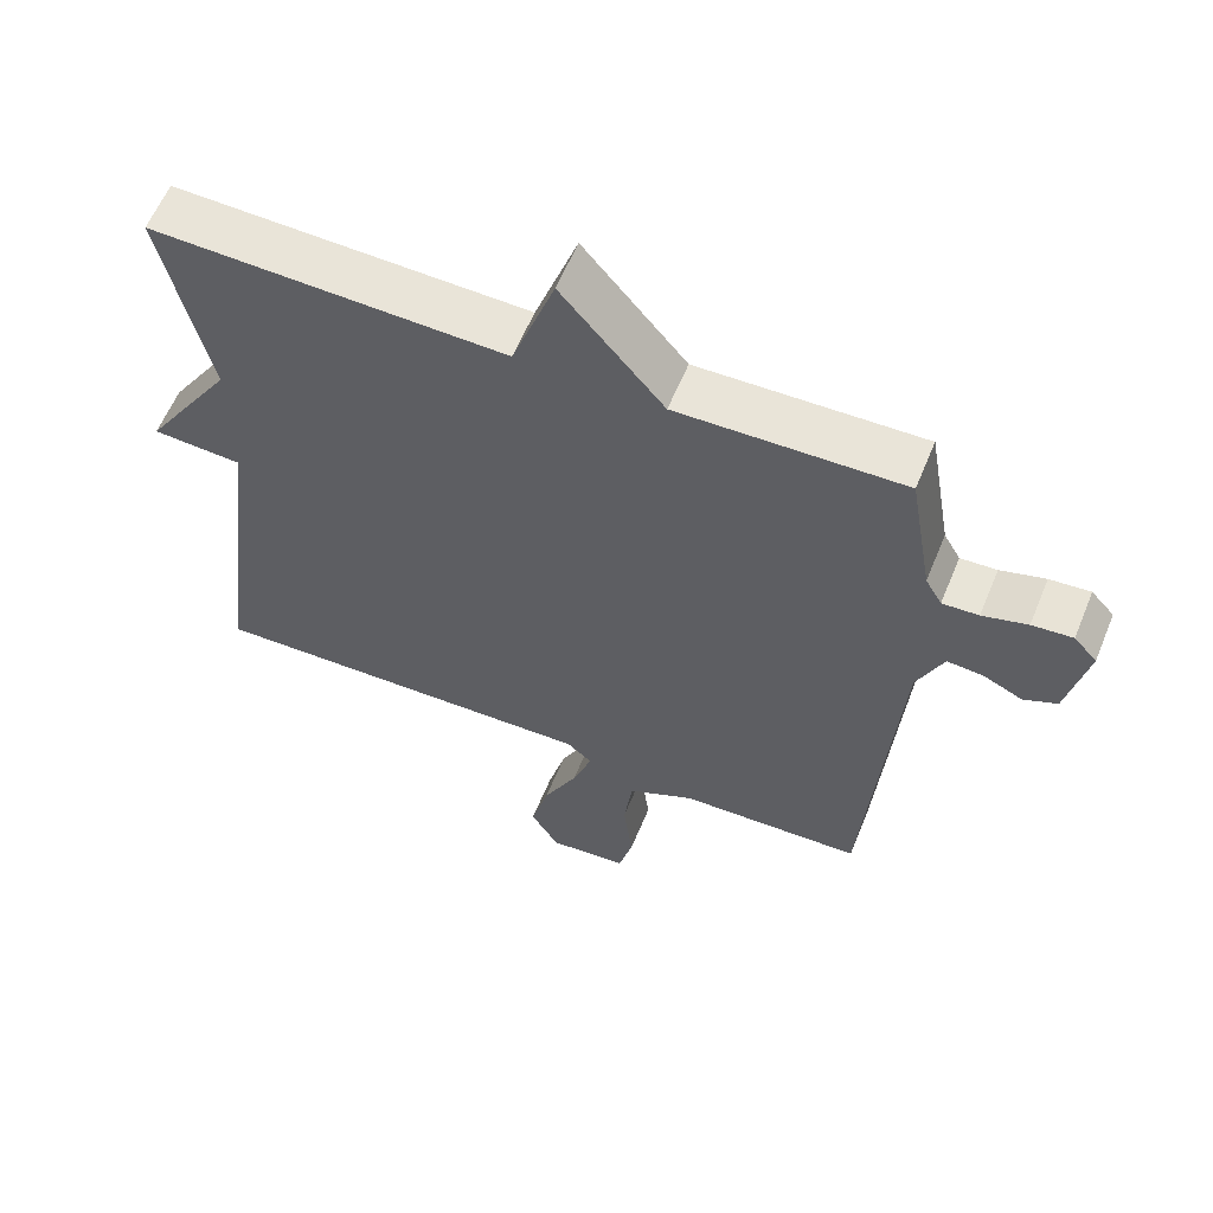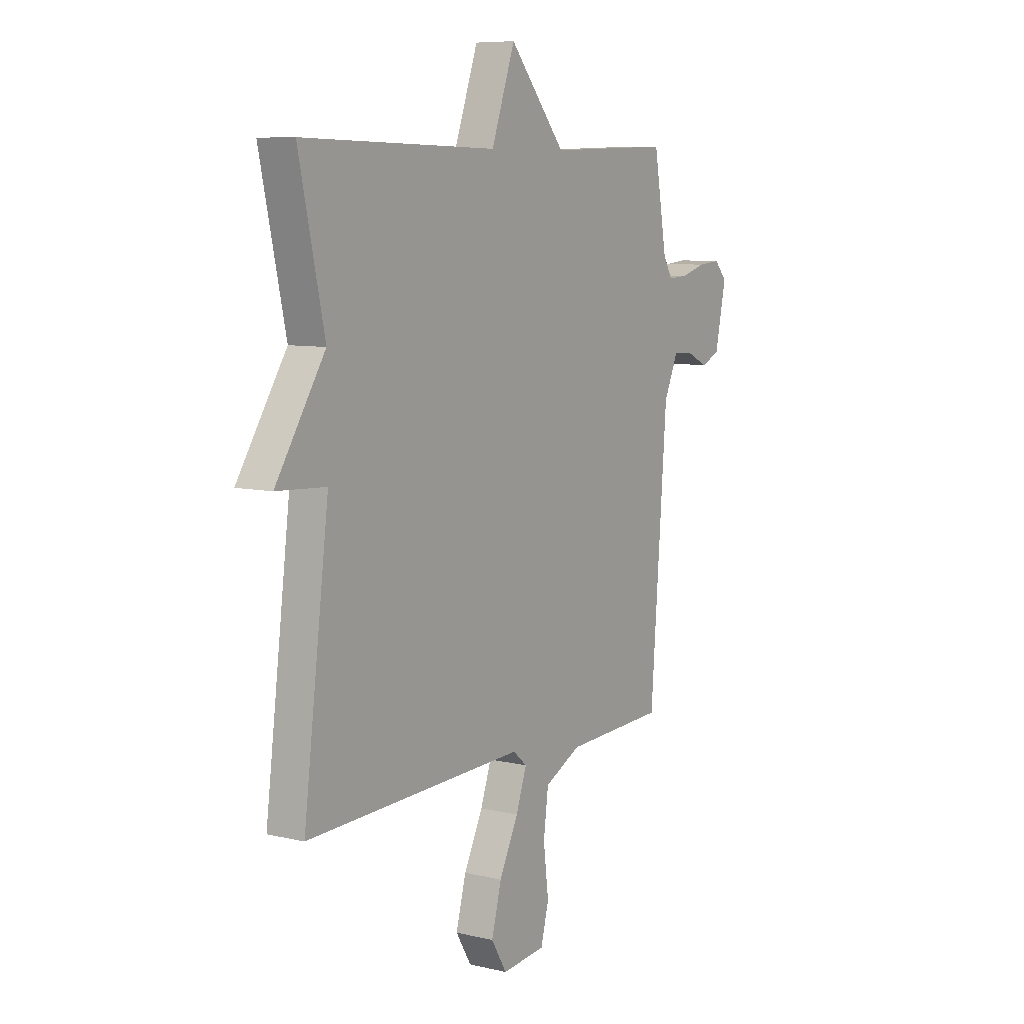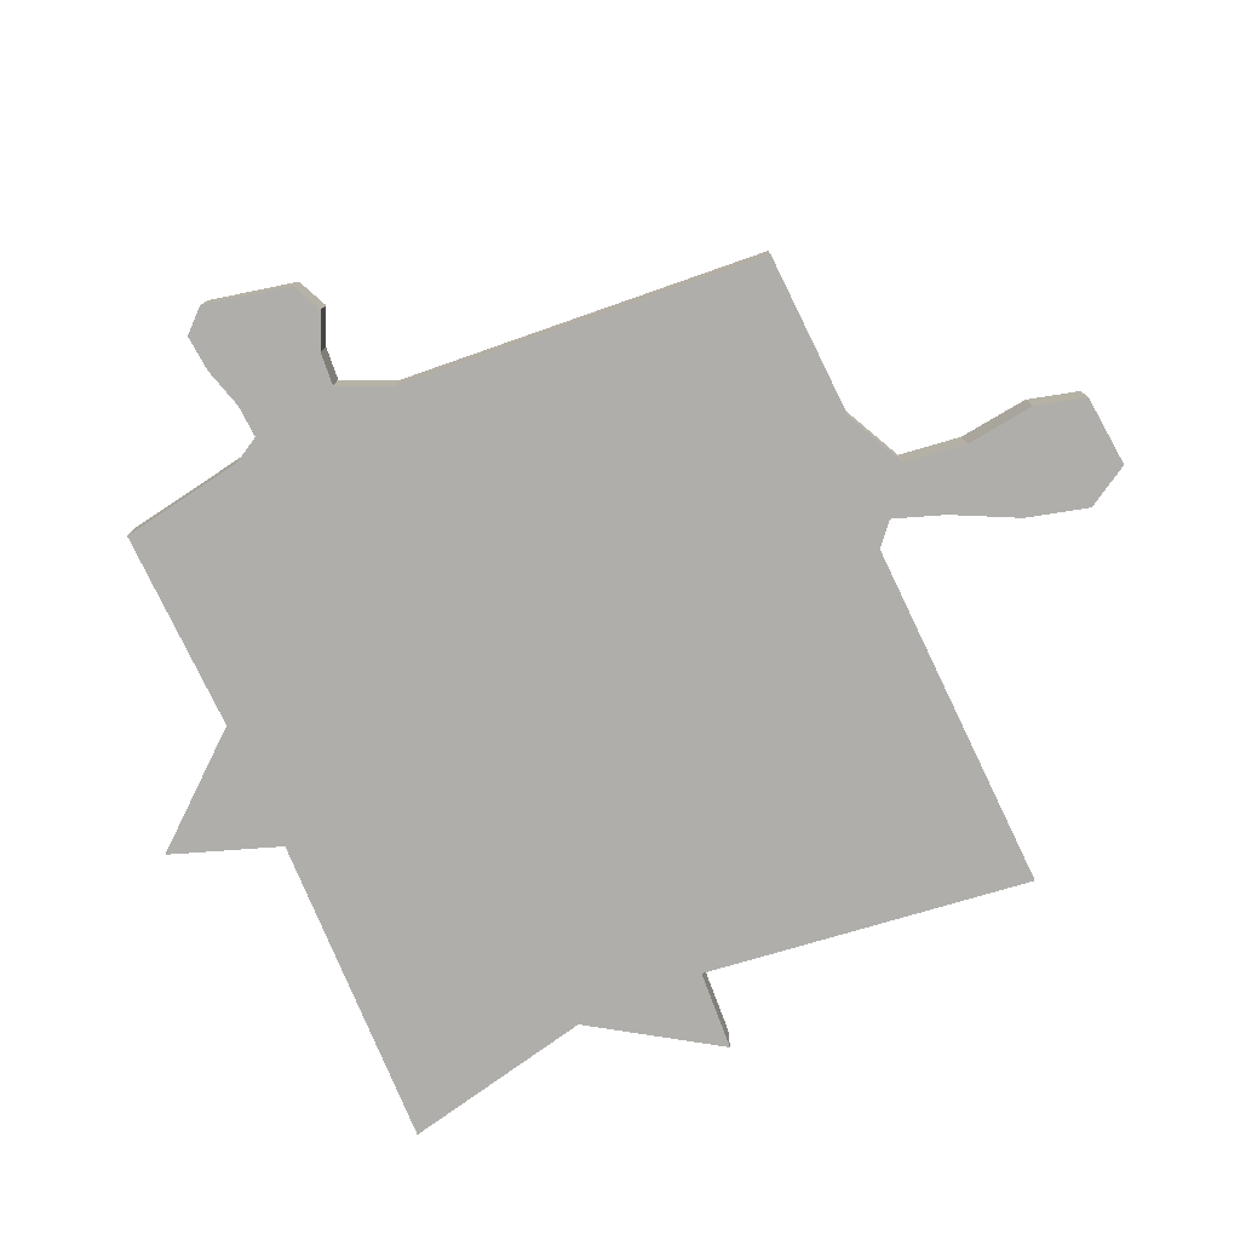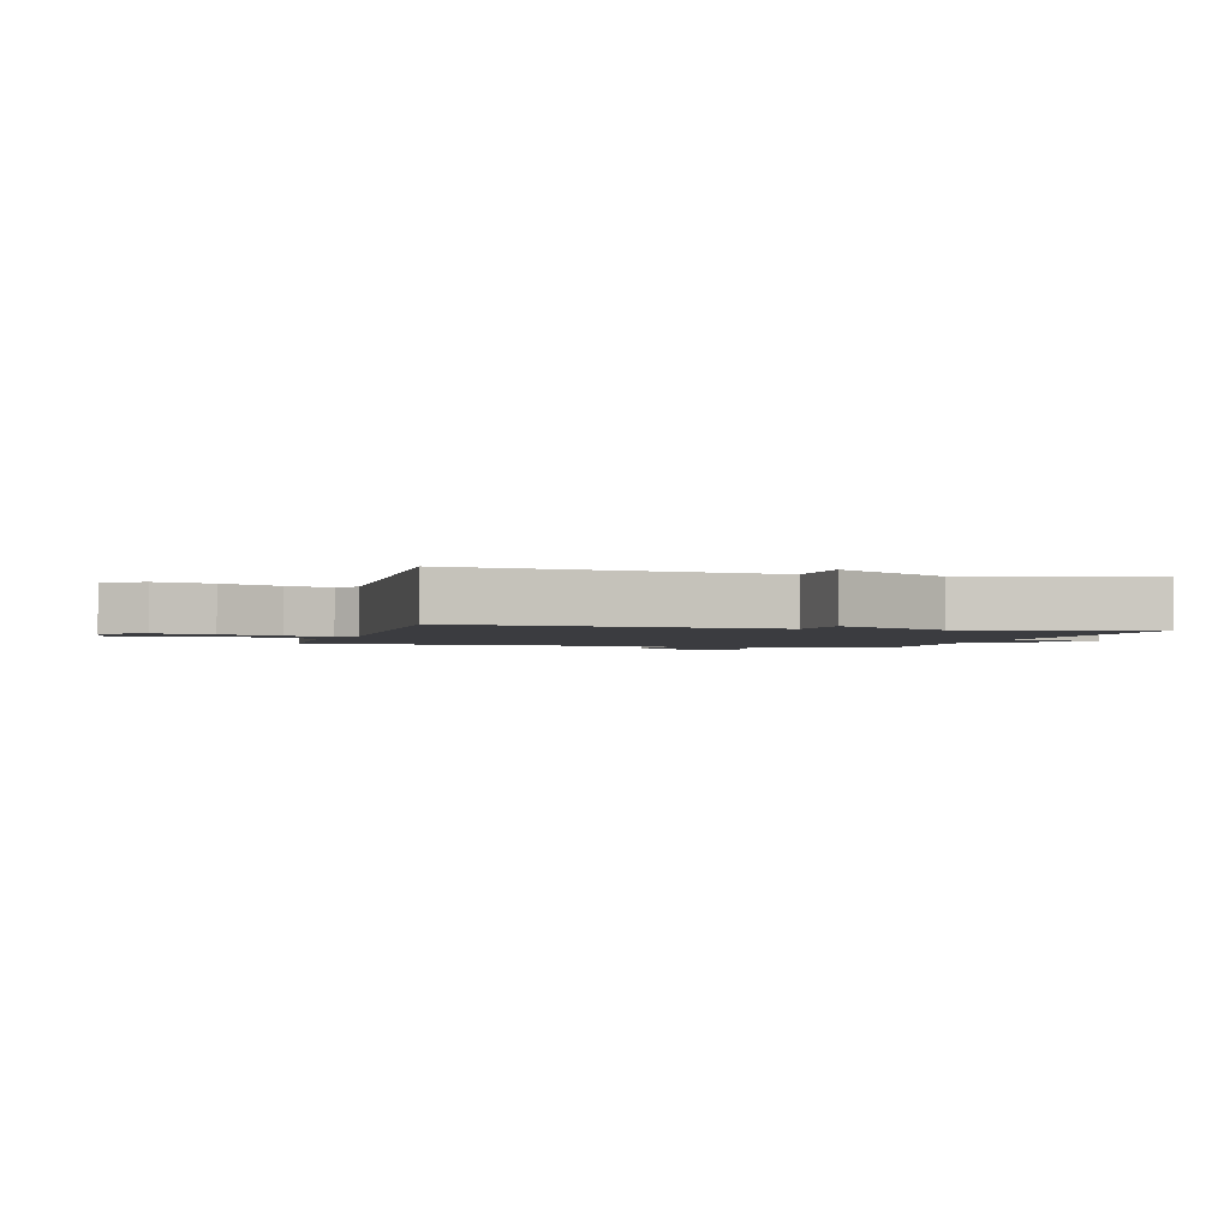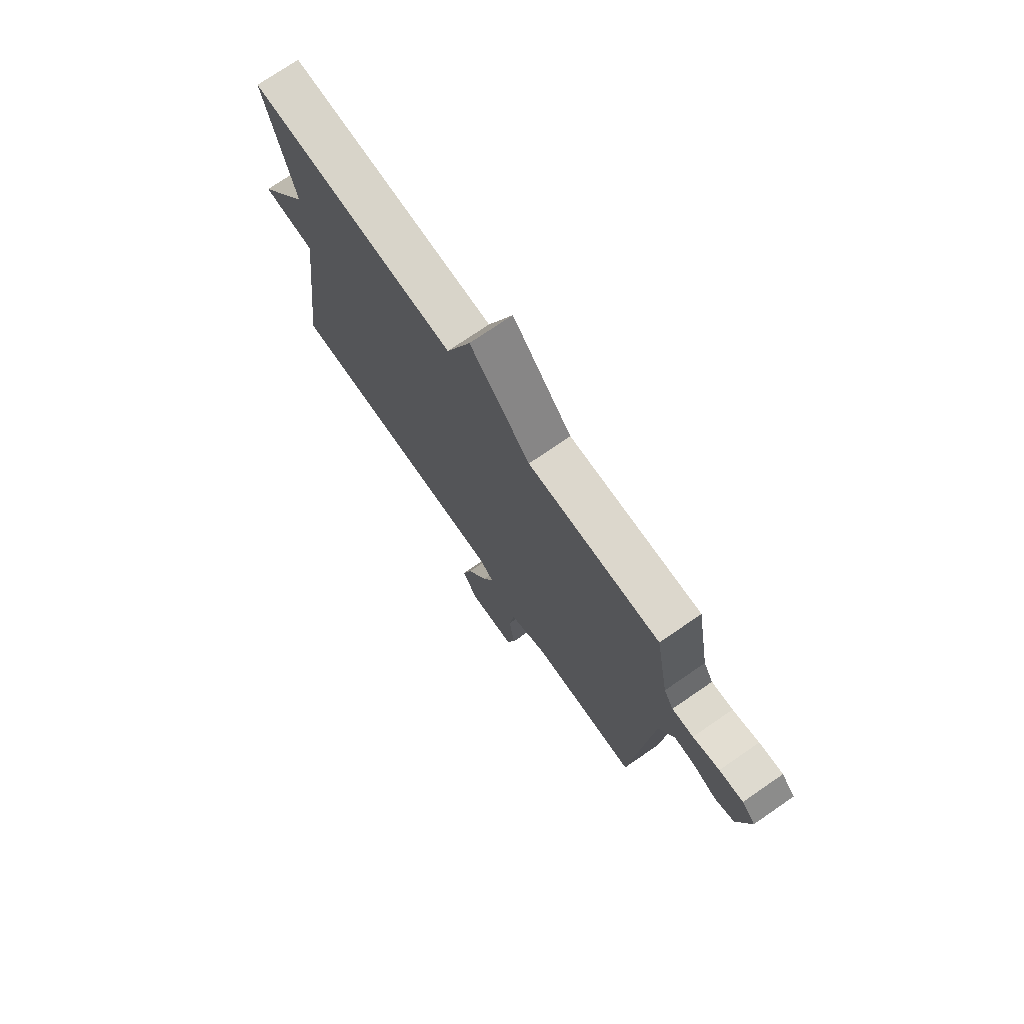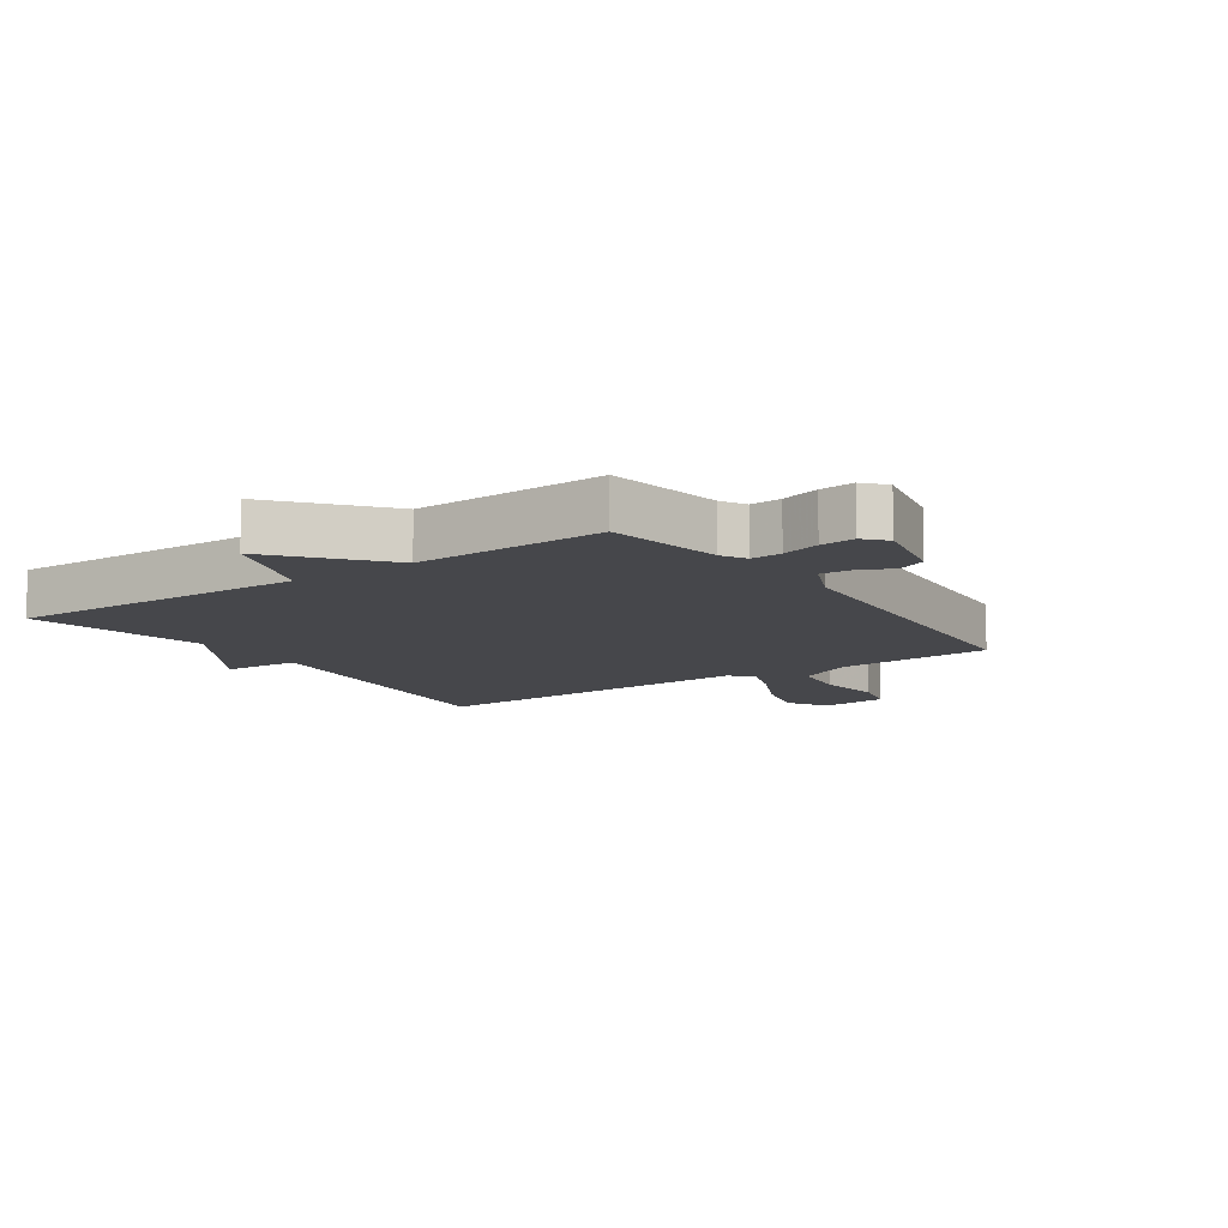
<metadata>
{"format":"obj","ext":"obj","renderer":"f3d","projection":"perspective","resolution":1024,"background":"white","views":[{"elev":60.0,"azim":22.3,"up":"+Z"},{"elev":7.9,"azim":-56.8,"up":"+Z"},{"elev":-77.6,"azim":113.6,"up":"+Y"},{"elev":-2.0,"azim":-105.1,"up":"+Y"},{"elev":74.2,"azim":55.5,"up":"+Z"},{"elev":-10.7,"azim":34.5,"up":"+Y"}]}
</metadata>
<code>
v 0.5 0.07 -0.5
v 0.246 0.07 -0.512
v 0.154 0.07 -0.558
v 0.142 0.07 -0.652
v 0.155 0.07 -0.757
v 0.135 0.07 -0.834
v 0.025 0.07 -0.845
v -0.014 0.07 -0.78
v 0.011 0.07 -0.685
v 0.059 0.07 -0.587
v 0.086 0.07 -0.51
v 0.051 0.07 -0.48
v -0.5 0.07 -0.5
v -0.436 0.07 0.007
v -0.56 0.07 0.014
v -0.436 0.07 0.207
v -0.5 0.07 0.5
v -0.01 0.07 0.49
v 0.049 0.07 0.657
v 0.19 0.07 0.49
v 0.5 0.07 0.5
v 0.533 0.07 0.311
v 0.556 0.07 0.271
v 0.606 0.07 0.274
v 0.668 0.07 0.292
v 0.724 0.07 0.297
v 0.756 0.07 0.262
v 0.728 0.07 0.131
v 0.682 0.07 0.11
v 0.628 0.07 0.135
v 0.578 0.07 0.139
v 0.542 0.07 0.057
v 0.5 0 -0.5
v 0.246 0 -0.512
v 0.154 0 -0.558
v 0.142 0 -0.652
v 0.155 0 -0.757
v 0.135 0 -0.834
v 0.025 0 -0.845
v -0.014 0 -0.78
v 0.011 0 -0.685
v 0.059 0 -0.587
v 0.086 0 -0.51
v 0.051 0 -0.48
v -0.5 0 -0.5
v -0.436 0 0.007
v -0.56 0 0.014
v -0.436 0 0.207
v -0.5 0 0.5
v -0.01 0 0.49
v 0.049 0 0.657
v 0.19 0 0.49
v 0.5 0 0.5
v 0.533 0 0.311
v 0.556 0 0.271
v 0.606 0 0.274
v 0.668 0 0.292
v 0.724 0 0.297
v 0.756 0 0.262
v 0.728 0 0.131
v 0.682 0 0.11
v 0.628 0 0.135
v 0.578 0 0.139
v 0.542 0 0.057
f 28 29 30
f 27 28 30
f 26 27 30
f 25 26 30
f 24 25 30
f 23 24 30 31
f 22 23 31 32
f 32 1 2
f 22 32 2
f 21 22 2
f 20 21 2
f 16 17 18
f 14 15 16 18
f 12 13 14 18
f 20 2 3
f 19 20 3
f 18 19 3
f 12 18 3
f 11 12 3
f 8 9 10
f 7 8 10
f 6 7 10
f 5 6 10
f 4 5 10
f 3 4 10 11
f 62 61 60
f 62 60 59
f 62 59 58
f 62 58 57
f 62 57 56
f 63 62 56 55
f 64 63 55 54
f 34 33 64
f 34 64 54
f 34 54 53
f 34 53 52
f 50 49 48
f 50 48 47 46
f 50 46 45 44
f 35 34 52
f 35 52 51
f 35 51 50
f 35 50 44
f 35 44 43
f 42 41 40
f 42 40 39
f 42 39 38
f 42 38 37
f 42 37 36
f 43 42 36 35
f 1 33 34 2
f 2 34 35 3
f 3 35 36 4
f 4 36 37 5
f 5 37 38 6
f 6 38 39 7
f 7 39 40 8
f 8 40 41 9
f 9 41 42 10
f 10 42 43 11
f 11 43 44 12
f 12 44 45 13
f 13 45 46 14
f 14 46 47 15
f 15 47 48 16
f 16 48 49 17
f 17 49 50 18
f 18 50 51 19
f 19 51 52 20
f 20 52 53 21
f 21 53 54 22
f 22 54 55 23
f 23 55 56 24
f 24 56 57 25
f 25 57 58 26
f 26 58 59 27
f 27 59 60 28
f 28 60 61 29
f 29 61 62 30
f 30 62 63 31
f 31 63 64 32
f 32 64 33 1

</code>
